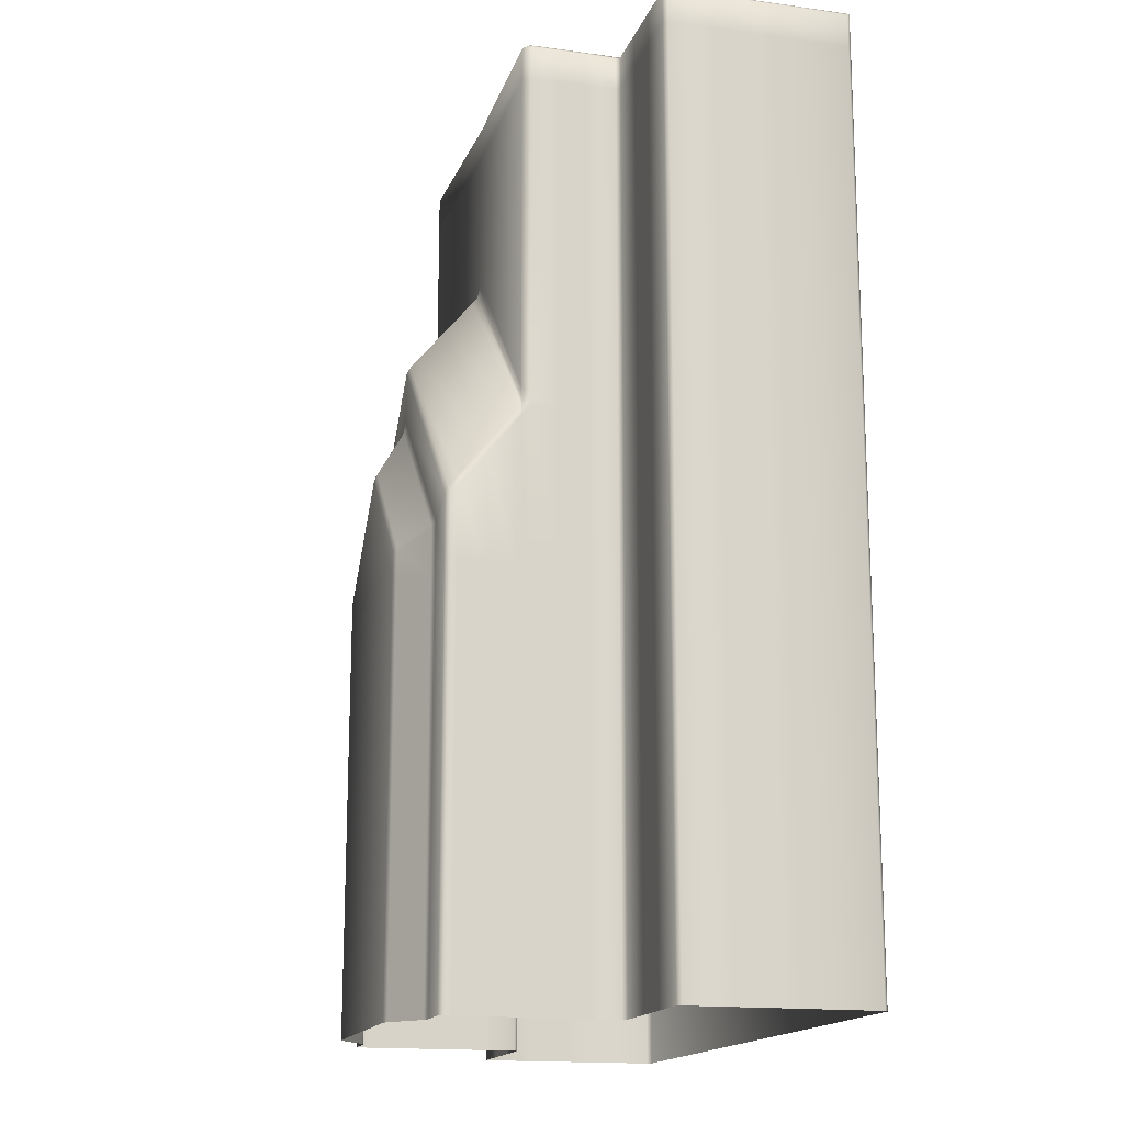
<metadata>
{"format":"obj","ext":"obj","renderer":"f3d","projection":"perspective","resolution":1024,"background":"white","views":[{"elev":-16.1,"azim":-105.7,"up":"+Y"}]}
</metadata>
<code>
g TigerPillarBaseNew
v -0.5398 4.578e-05 -1.564
v -4.578e-05 4.578e-05 -1.564
v -4.578e-05 0.5126 -1.564
v -0.5398 0.5126 -1.564
v -0.5753 4.578e-05 -1.552
v 0.5398 0.5126 -1.564
v 0.5398 4.578e-05 -1.564
v -0.5753 0.5126 -1.552
v -0.7484 4.578e-05 -1.413
v 0.5753 0.5126 -1.552
v 0.5753 4.578e-05 -1.552
v -0.7484 0.5126 -1.413
v -0.7841 4.578e-05 -1.4
v 0.7484 0.5126 -1.413
v 0.7484 4.578e-05 -1.413
v -0.7841 0.5126 -1.4
v -0.98 4.578e-05 -1.4
v 0.7841 0.5126 -1.4
v 0.7841 4.578e-05 -1.4
v -0.98 0.5126 -1.4
v -1 4.578e-05 -1.38
v 0.98 0.5126 -1.4
v 0.98 4.578e-05 -1.4
v -1 0.5126 -1.38
v -1 4.578e-05 -1.342
v 1 0.5126 -1.38
v 1 4.578e-05 -1.38
v -1 0.5126 -1.342
v -1 4.578e-05 -1.196
v 1 0.5126 -1.342
v 1 4.578e-05 -1.342
v -1 0.5126 -1.196
v -1 4.578e-05 -1.05
v 1 0.5126 -1.196
v 1 4.578e-05 -1.196
v -1 0.5126 -1.05
v -1 4.578e-05 -1.02
v 1 0.5126 -1.05
v 1 4.578e-05 -1.05
v -1 0.5126 -1.02
v -1 4.578e-05 -0.98
v 1 0.5126 -1.02
v 1 4.578e-05 -1.02
v -1 0.5126 -0.98
v -1 4.578e-05 -0.8266
v 1 0.5126 -0.98
v 1 4.578e-05 -0.98
v -1 0.5126 -0.8266
v -1 4.578e-05 -0.6734
v 1 0.5126 -0.8266
v 1 4.578e-05 -0.8266
v -1 0.5126 -0.6734
v -1 4.578e-05 -0.52
v 1 0.5126 -0.6734
v 1 4.578e-05 -0.6734
v -1 0.5126 -0.52
v -1.02 4.578e-05 -0.5
v 1 0.5126 -0.52
v 1 4.578e-05 -0.52
v -1.02 0.5126 -0.5
v -1.257 4.578e-05 -0.5
v 1.02 0.5126 -0.5
v 1.02 4.578e-05 -0.5
v -1.257 0.5126 -0.5
v -1.493 4.578e-05 -0.5
v 1.257 0.5126 -0.5
v 1.257 4.578e-05 -0.5
v -1.493 0.5126 -0.5
v -1.73 4.578e-05 -0.5
v 1.493 0.5126 -0.5
v 1.493 4.578e-05 -0.5
v -1.73 0.5126 -0.5
v -1.75 4.578e-05 -0.48
v 1.73 0.5126 -0.5
v 1.73 4.578e-05 -0.5
v -1.75 0.5126 -0.48
v -1.75 4.578e-05 -0.24
v 1.75 0.5126 -0.48
v 1.75 4.578e-05 -0.48
v -1.75 0.5126 -0.24
v -1.75 4.578e-05 4.578e-05
v 1.75 0.5126 -0.24
v 1.75 4.578e-05 -0.24
v -1.75 0.5126 4.578e-05
v -1.75 4.578e-05 0.48
v 1.75 0.5126 4.578e-05
v 1.75 4.578e-05 4.578e-05
v -1.75 0.5126 0.48
v -1.73 4.578e-05 0.5
v -1.73 0.5126 0.5
v 1.75 0.5126 0.48
v 1.75 4.578e-05 0.48
v 1.73 0.5126 0.5
v 1.73 4.578e-05 0.5
v 1.487 5 0.5
v 1.73 1.338 0.5
v 1.75 1.338 0.48
v 1.73 2.163 0.5
v 1.73 3 0.5
v 1.243 5 0.5
v 1.75 1.338 4.578e-05
v 1.75 2.163 0.48
v 1.75 1.338 -0.24
v 1.75 2.163 4.578e-05
v 1.75 3 0.48
v 1.75 1.338 -0.48
v 1.75 2.163 -0.24
v 1.73 1.338 -0.5
v 1.73 3.067 0.5
v 1.75 3 4.578e-05
v 1.75 2.163 -0.48
v 1.493 1.338 -0.5
v 1.75 3.067 0.48
v 1.75 3 -0.24
v 1.73 2.163 -0.5
v 1.257 1.338 -0.5
v 1.73 4.2 0.5
v 1.75 3.067 4.578e-05
v 1.75 3 -0.48
v 1.493 2.163 -0.5
v 1.02 1.338 -0.5
v 1.75 4.2 0.48
v 1.75 3.067 -0.24
v 1.73 3 -0.5
v 1.257 2.163 -0.5
v 1 1.338 -0.52
v 1.73 4.8 0.5
v 1.75 3.067 -0.48
v 1.493 3 -0.5
v 1.02 2.163 -0.5
v 1 1.338 -0.6734
v 1.73 3.067 -0.5
v 1.257 3 -0.5
v 1 2.163 -0.52
v 1 1.338 -0.8266
v 1.493 3.067 -0.5
v 1.02 3 -0.5
v 1 2.163 -0.6734
v 1 1.338 -0.98
v 1.257 3.067 -0.5
v 1 3 -0.52
v 1 2.163 -0.8266
v 1 1.338 -1.02
v 1.02 3.067 -0.5
v 1 3 -0.6734
v 1 2.163 -0.98
v 1 1.338 -1.05
v 1 3.067 -0.52
v 1 3 -0.8266
v 1 3 -0.98
v 1 2.163 -1.02
v 1 1.338 -1.196
v 1 3.067 -0.6734
v 1 2.163 -1.05
v 1 1.338 -1.342
v 1 2.944 -1.02
v 1 2.163 -1.196
v 1 1.338 -1.38
v 1 3.067 -0.8266
v 1 2.908 -1.05
v 1 2.163 -1.342
v 0.98 1.338 -1.4
v 1 2.731 -1.196
v 1 2.163 -1.38
v 0.7841 1.338 -1.4
v 1 2.554 -1.342
v 0.98 2.163 -1.4
v 0.7484 1.338 -1.413
v 1 2.508 -1.38
v 0.7841 2.163 -1.4
v 0.5753 1.338 -1.552
v 0.98 2.506 -1.4
v 0.9831 2.55 -1.385
v 0.9849 2.598 -1.346
v 0.7484 2.163 -1.413
v 0.5398 1.338 -1.564
v 0.7841 2.425 -1.4
v 0.5753 2.163 -1.552
v -4.578e-05 1.338 -1.564
v 0.9917 2.779 -1.198
v 0.7484 2.39 -1.413
v 0.5398 2.163 -1.564
v -0.5398 1.338 -1.564
v 0.9986 2.961 -1.051
v 0.5753 2.318 -1.552
v -4.578e-05 2.163 -1.564
v -0.5753 1.338 -1.552
v 0.5398 2.324 -1.564
v 0.5605 2.354 -1.552
v -0.5398 2.163 -1.564
v -0.7484 1.338 -1.413
v -4.578e-05 2.864 -1.564
v -0.5753 2.163 -1.552
v -0.7841 1.338 -1.4
v 0.7336 2.425 -1.413
v 0.01788 2.896 -1.552
v 0.01788 3.141 -1.413
v -4.578e-05 3.209 -1.4
v -0.01797 2.896 -1.552
v -0.7484 2.163 -1.413
v -0.98 1.338 -1.4
v -4.578e-05 3.486 -1.4
v -0.01797 3.141 -1.413
v -0.7841 2.163 -1.4
v -1 1.338 -1.38
v 0.01685 3.516 -1.385
v 0.01685 3.564 -1.345
v -0.98 2.163 -1.4
v -1 1.338 -1.342
v -0.01683 3.516 -1.385
v 0.01685 3.746 -1.196
v -1 2.163 -1.38
v -1 1.338 -1.196
v -0.01683 3.564 -1.345
v 0.01685 3.927 -1.046
v -1 2.163 -1.342
v -1 1.338 -1.05
v -0.01683 3.746 -1.196
v -1 2.163 -1.196
v -1 1.338 -1.02
v -1 2.163 -1.05
v -1 1.338 -0.98
v -1 2.163 -1.02
v -1 1.338 -0.8266
v -1 2.163 -0.98
v -1 1.338 -0.6734
v -1 2.163 -0.8266
v -1 1.338 -0.52
v -1 2.163 -0.6734
v -1.02 1.338 -0.5
v -1 2.163 -0.52
v -1.257 1.338 -0.5
v -1.02 2.163 -0.5
v -1.493 1.338 -0.5
v -1.257 2.163 -0.5
v -1.73 1.338 -0.5
v -1.493 2.163 -0.5
v -1.75 1.338 -0.48
v -1.73 2.163 -0.5
v -1.75 1.338 -0.24
v -1.75 2.163 -0.48
v -1.75 1.338 4.578e-05
v -1.75 2.163 -0.24
v -1.75 1.338 0.48
v -1.75 2.163 4.578e-05
v -1.73 1.338 0.5
v -1.75 2.163 0.48
v -1.73 2.163 0.5
v -1.73 3 -0.5
v -1.75 3 -0.48
v -1.75 3 -0.24
v -1.75 3 4.578e-05
v -1.75 3 0.48
v -1.73 3 0.5
v -1.73 3.067 0.5
v -1.73 4.2 0.5
v -1.73 4.8 0.5
v -1.75 3.067 0.48
v -1.75 3.067 4.578e-05
v -1.75 3.067 -0.24
v -1.75 3.067 -0.48
v -1.75 4.2 0.48
v -1.75 4.2 4.578e-05
v -1.75 4.2 -0.24
v -1.75 4.8 0.48
v -1.75 4.8 4.578e-05
v -1.73 3.067 -0.5
v -1.75 4.2 -0.48
v -1.75 4.8 -0.24
v -1.73 4.2 -0.5
v -1.75 4.8 -0.48
v -1.73 4.8 -0.5
v -1.75 4.98 0.48
v -1.75 4.98 4.578e-05
v -1.73 5 0.5
v -1.75 4.98 -0.24
v -1.75 4.98 -0.48
v -1.73 5 0.01004
v -1.73 4.98 -0.5
v -1.73 5 -0.235
v -1.73 5 -0.48
v -1.493 4.98 -0.5
v -1.48 5 -0.48
v -1.482 5 -0.235
v -1.483 5 0.01004
v -1.493 4.8 -0.5
v -1.257 4.98 -0.5
v -1.23 5 -0.48
v -1.493 4.2 -0.5
v -1.257 4.8 -0.5
v -1.493 3.067 -0.5
v -1.487 5 0.5
v -1.233 5 -0.235
v -0.98 5 -0.48
v -1.02 4.98 -0.5
v -1.257 4.2 -0.5
v -1.493 3 -0.5
v -1.237 5 0.01004
v -1.02 4.8 -0.5
v -1.257 3.067 -0.5
v -1.257 3 -0.5
v -1.02 4.2 -0.5
v -1 4.98 -0.52
v -1.02 3 -0.5
v -1.02 3.067 -0.5
v -1 4.8 -0.52
v -1 3 -0.52
v -1 3.067 -0.52
v -1 4.2 -0.52
v -1 4.98 -0.6734
v -1 3 -0.6734
v -1 4.8 -0.6734
v -1 4.2 -0.6734
v -1 3.067 -0.6734
v -1 3 -0.8266
v -1 3.067 -0.8266
v -1 4.2 -0.8266
v -1 4.8 -0.8266
v -1 4.98 -0.8266
v -1 3 -0.98
v -1 3.067 -0.98
v -1 4.2 -0.98
v -1 4.8 -0.98
v -0.98 5 -0.6467
v -1 4.98 -0.98
v -1 2.944 -1.02
v -0.98 5 -0.8133
v -1 2.908 -1.05
v -1 2.731 -1.196
v -1 2.554 -1.342
v -1 2.508 -1.38
v -0.98 2.506 -1.4
v -0.7841 2.425 -1.4
v -0.7484 2.39 -1.413
v -0.5753 2.318 -1.552
v -0.7336 2.425 -1.413
v -0.5398 2.324 -1.564
v -0.5605 2.354 -1.552
v -0.9832 2.55 -1.385
v -0.9849 2.598 -1.346
v -0.9917 2.779 -1.198
v -0.9986 2.961 -1.051
v -0.01683 3.927 -1.046
v -1 2.998 -1.02
v 0.01685 3.965 -1.015
v -0.985 3.048 -1.02
v -0.01683 3.965 -1.015
v 1 2.998 -1.02
v -4.578e-05 4.028 -1
v -0.97 3.113 -1.02
v 0.985 3.048 -1.02
v -4.578e-05 4.06 -1
v -0.97 4.2 -1.02
v 1 3.067 -0.98
v 0.97 3.113 -1.02
v -4.578e-05 4.2 -1
v -0.97 4.8 -1.02
v 0.97 4.2 -1.02
v 1 4.2 -0.98
v 1 4.2 -0.8266
v -4.578e-05 4.8 -1
v -0.97 4.98 -1.02
v 0.97 4.8 -1.02
v 1 4.8 -0.98
v -4.578e-05 4.98 -1
v -0.98 5 -0.98
v 0.97 4.98 -1.02
v -4.578e-05 5 -0.98
v 1 4.98 -0.98
v 1 4.8 -0.8266
v -4.578e-05 5 -0.82
v 0.98 5 -0.98
v 1 4.98 -0.8266
v -4.578e-05 5 -0.66
v 0.98 5 -0.8133
v 1 4.98 -0.6734
v 1 4.8 -0.6734
v 0.98 5 -0.6467
v -4.578e-05 5 -0.5
v 0.98 5 -0.48
v 1 4.98 -0.52
v 1 4.2 -0.6734
v -0.985 5 -0.235
v 1 4.8 -0.52
v 1 4.2 -0.52
v -4.578e-05 5 -0.25
v -0.99 5 0.01004
v 1.02 4.98 -0.5
v 1.02 4.2 -0.5
v 1.02 4.8 -0.5
v 1.257 4.2 -0.5
v 1.257 4.98 -0.5
v 1.257 4.8 -0.5
v 1.493 4.2 -0.5
v 1.493 4.8 -0.5
v 1.493 4.98 -0.5
v 1.23 5 -0.48
v 1.73 4.2 -0.5
v 1.73 4.8 -0.5
v 1.73 4.98 -0.5
v 1.75 4.2 -0.48
v 1.75 4.8 -0.48
v 1.75 4.2 -0.24
v 0.985 5 -0.235
v 1.48 5 -0.48
v 1.75 4.98 -0.48
v 1.75 4.8 -0.24
v 1.75 4.2 4.578e-05
v 1.73 5 -0.48
v 1.75 4.98 -0.24
v 1.233 5 -0.235
v 1.75 4.8 4.578e-05
v 1.75 4.8 0.48
v 1.482 5 -0.235
v 1.75 4.98 4.578e-05
v 1.73 5 -0.235
v 1.73 5 0.5
v 1.75 4.98 0.48
v 1.73 5 0.01004
v 1.483 5 0.01004
v 1.237 5 0.01004
v 1 5 0.5
v 0.99 5 0.01004
v -4.578e-05 5 0.5
v -4.578e-05 5 4.578e-05
v -1 5 0.5
v -1.243 5 0.5
g TigerPillarBaseNew_0
f 3 2 1
f 4 3 1
f 1 5 4
f 3 6 2
f 6 7 2
f 5 8 4
f 5 9 8
f 7 6 10
f 11 7 10
f 9 12 8
f 9 13 12
f 10 14 11
f 14 15 11
f 13 16 12
f 13 17 16
f 15 14 18
f 19 15 18
f 17 20 16
f 17 21 20
f 18 22 19
f 22 23 19
f 21 24 20
f 24 21 25
f 23 22 26
f 27 23 26
f 28 24 25
f 28 25 29
f 27 26 30
f 31 27 30
f 32 28 29
f 32 29 33
f 31 30 34
f 35 31 34
f 36 32 33
f 36 33 37
f 35 34 38
f 39 35 38
f 40 36 37
f 37 41 40
f 39 38 42
f 43 39 42
f 41 44 40
f 44 41 45
f 43 42 46
f 47 43 46
f 48 44 45
f 48 45 49
f 46 50 47
f 50 51 47
f 52 48 49
f 52 49 53
f 50 54 51
f 54 55 51
f 56 52 53
f 53 57 56
f 54 58 55
f 58 59 55
f 57 60 56
f 60 57 61
f 59 58 62
f 63 59 62
f 64 60 61
f 64 61 65
f 62 66 63
f 66 67 63
f 68 64 65
f 68 65 69
f 66 70 67
f 70 71 67
f 72 68 69
f 69 73 72
f 70 74 71
f 74 75 71
f 73 76 72
f 76 73 77
f 75 74 78
f 79 75 78
f 80 76 77
f 80 77 81
f 78 82 79
f 82 83 79
f 84 80 81
f 84 81 85
f 82 86 83
f 86 87 83
f 88 84 85
f 88 85 89
f 90 88 89
f 86 91 87
f 91 92 87
f 92 91 93
f 94 92 93
f 95 94 93
f 95 89 94
f 93 91 96
f 95 93 96
f 97 91 86
f 91 97 96
f 95 96 98
f 96 97 98
f 95 98 99
f 95 100 89
f 101 97 86
f 101 86 82
f 97 102 98
f 98 102 99
f 102 97 101
f 103 101 82
f 103 82 78
f 104 102 101
f 104 101 103
f 102 105 99
f 105 102 104
f 106 103 78
f 78 74 106
f 107 104 103
f 107 103 106
f 74 108 106
f 108 74 70
f 99 105 109
f 95 99 109
f 110 105 104
f 110 104 107
f 111 107 106
f 106 108 111
f 112 108 70
f 112 70 66
f 105 113 109
f 113 105 110
f 114 110 107
f 114 107 111
f 108 115 111
f 115 108 112
f 116 112 66
f 116 66 62
f 109 113 117
f 95 109 117
f 118 113 110
f 118 110 114
f 119 114 111
f 111 115 119
f 120 115 112
f 120 112 116
f 121 116 62
f 62 58 121
f 113 122 117
f 122 113 118
f 123 118 114
f 123 114 119
f 115 124 119
f 124 115 120
f 125 120 116
f 125 116 121
f 58 126 121
f 126 58 54
f 117 122 127
f 95 117 127
f 128 123 119
f 119 124 128
f 129 124 120
f 129 120 125
f 130 125 121
f 121 126 130
f 131 126 54
f 131 54 50
f 124 132 128
f 132 124 129
f 133 129 125
f 133 125 130
f 126 134 130
f 134 126 131
f 135 131 50
f 135 50 46
f 136 132 129
f 136 129 133
f 137 133 130
f 130 134 137
f 138 134 131
f 138 131 135
f 139 135 46
f 46 42 139
f 140 136 133
f 140 133 137
f 134 141 137
f 141 134 138
f 142 138 135
f 142 135 139
f 42 143 139
f 42 38 143
f 144 140 137
f 137 141 144
f 145 141 138
f 145 138 142
f 146 142 139
f 139 143 146
f 38 147 143
f 38 34 147
f 141 148 144
f 148 141 145
f 149 145 142
f 149 142 146
f 150 149 146
f 143 151 146
f 143 147 151
f 146 151 150
f 34 152 147
f 34 30 152
f 153 145 149
f 153 148 145
f 147 154 151
f 147 152 154
f 30 155 152
f 30 26 155
f 151 156 150
f 151 154 156
f 152 157 154
f 152 155 157
f 26 158 155
f 26 22 158
f 159 149 150
f 159 153 149
f 154 160 156
f 154 157 160
f 155 161 157
f 155 158 161
f 22 162 158
f 162 22 18
f 157 163 160
f 157 161 163
f 158 164 161
f 158 162 164
f 165 162 18
f 18 14 165
f 161 166 163
f 161 164 166
f 162 167 164
f 167 162 165
f 14 168 165
f 168 14 10
f 164 169 166
f 164 167 169
f 170 167 165
f 165 168 170
f 171 168 10
f 10 6 171
f 167 172 169
f 172 167 170
f 166 169 173
f 169 172 173
f 163 166 174
f 174 166 173
f 168 175 170
f 175 168 171
f 6 176 171
f 176 6 3
f 177 172 170
f 170 175 177
f 178 175 171
f 171 176 178
f 179 176 3
f 179 3 4
f 180 163 174
f 160 163 180
f 175 181 177
f 181 175 178
f 176 182 178
f 182 176 179
f 183 179 4
f 4 8 183
f 184 160 180
f 156 160 184
f 185 181 178
f 178 182 185
f 186 182 179
f 186 179 183
f 8 187 183
f 8 12 187
f 182 188 185
f 188 182 186
f 181 185 189
f 189 185 188
f 190 186 183
f 183 187 190
f 12 191 187
f 12 16 191
f 192 188 186
f 192 186 190
f 187 193 190
f 187 191 193
f 16 194 191
f 16 20 194
f 195 181 189
f 177 181 195
f 189 188 196
f 188 192 196
f 197 195 189
f 196 197 189
f 177 195 198
f 195 197 198
f 197 196 199
f 199 196 192
f 191 200 193
f 191 194 200
f 20 201 194
f 20 24 201
f 198 202 177
f 202 172 177
f 203 198 197
f 203 197 199
f 194 204 200
f 194 201 204
f 24 205 201
f 205 24 28
f 172 202 206
f 173 172 206
f 173 206 207
f 174 173 207
f 201 208 204
f 201 205 208
f 209 205 28
f 209 28 32
f 210 206 202
f 206 210 207
f 174 207 211
f 180 174 211
f 205 212 208
f 212 205 209
f 213 209 32
f 213 32 36
f 210 214 207
f 207 214 211
f 180 211 215
f 184 180 215
f 216 212 209
f 216 209 213
f 217 213 36
f 217 36 40
f 214 218 211
f 211 218 215
f 219 216 213
f 219 213 217
f 220 217 40
f 40 44 220
f 221 219 217
f 221 217 220
f 44 222 220
f 222 44 48
f 223 221 220
f 220 222 223
f 224 222 48
f 224 48 52
f 222 225 223
f 225 222 224
f 226 224 52
f 226 52 56
f 227 225 224
f 227 224 226
f 228 226 56
f 56 60 228
f 229 227 226
f 229 226 228
f 60 230 228
f 230 60 64
f 231 229 228
f 228 230 231
f 232 230 64
f 232 64 68
f 230 233 231
f 233 230 232
f 234 232 68
f 234 68 72
f 235 233 232
f 235 232 234
f 236 234 72
f 72 76 236
f 237 235 234
f 237 234 236
f 76 238 236
f 238 76 80
f 239 237 236
f 236 238 239
f 240 238 80
f 240 80 84
f 238 241 239
f 241 238 240
f 242 240 84
f 242 84 88
f 243 241 240
f 243 240 242
f 244 242 88
f 244 88 90
f 245 243 242
f 245 242 244
f 246 244 90
f 246 90 89
f 247 244 246
f 247 245 244
f 248 246 89
f 248 247 246
f 239 241 249
f 250 241 243
f 241 250 249
f 251 243 245
f 251 250 243
f 252 245 247
f 252 251 245
f 253 247 248
f 253 252 247
f 254 248 89
f 254 253 248
f 255 254 89
f 256 255 89
f 257 256 89
f 258 253 254
f 255 258 254
f 259 252 253
f 258 259 253
f 260 251 252
f 259 260 252
f 261 250 251
f 260 261 251
f 256 262 255
f 262 258 255
f 263 259 258
f 262 263 258
f 264 260 259
f 263 264 259
f 265 262 256
f 257 265 256
f 266 263 262
f 265 266 262
f 250 261 267
f 249 250 267
f 268 261 260
f 264 268 260
f 269 264 263
f 266 269 263
f 267 261 270
f 261 268 270
f 271 268 264
f 269 271 264
f 270 268 272
f 268 271 272
f 273 265 257
f 274 266 265
f 273 274 265
f 275 273 257
f 274 273 275
f 275 257 89
f 276 269 266
f 274 276 266
f 277 271 269
f 276 277 269
f 276 274 278
f 278 274 275
f 272 271 279
f 271 277 279
f 277 276 280
f 280 276 278
f 281 279 277
f 281 277 280
f 279 282 272
f 282 279 281
f 281 280 283
f 283 282 281
f 280 278 284
f 280 284 283
f 278 275 285
f 278 285 284
f 282 286 272
f 272 286 270
f 287 282 283
f 282 287 286
f 283 284 288
f 288 287 283
f 286 289 270
f 270 289 267
f 287 290 286
f 286 290 289
f 289 291 267
f 267 291 249
f 275 292 285
f 292 275 89
f 284 285 293
f 284 293 288
f 288 293 294
f 294 295 288
f 295 287 288
f 287 295 290
f 290 296 289
f 289 296 291
f 291 297 249
f 249 297 239
f 297 237 239
f 285 292 298
f 285 298 293
f 295 299 290
f 290 299 296
f 296 300 291
f 291 300 297
f 297 301 237
f 300 301 297
f 301 235 237
f 296 302 300
f 299 302 296
f 299 295 303
f 294 303 295
f 301 304 235
f 304 233 235
f 300 305 301
f 302 305 300
f 305 304 301
f 302 299 306
f 306 299 303
f 233 304 307
f 231 233 307
f 304 305 308
f 307 304 308
f 305 302 309
f 309 302 306
f 308 305 309
f 303 310 306
f 310 303 294
f 307 311 231
f 311 229 231
f 306 312 309
f 310 312 306
f 309 313 308
f 312 313 309
f 308 314 307
f 314 311 307
f 313 314 308
f 311 315 229
f 315 227 229
f 314 316 311
f 316 315 311
f 313 317 314
f 317 316 314
f 312 318 313
f 318 317 313
f 310 319 312
f 319 318 312
f 315 320 227
f 320 225 227
f 316 321 315
f 321 320 315
f 317 322 316
f 322 321 316
f 318 323 317
f 323 322 317
f 319 310 324
f 324 310 294
f 319 325 318
f 325 323 318
f 225 320 326
f 223 225 326
f 327 319 324
f 325 319 327
f 326 328 223
f 328 221 223
f 328 329 221
f 329 219 221
f 329 330 219
f 330 216 219
f 330 331 216
f 331 212 216
f 212 331 332
f 208 212 332
f 208 332 333
f 204 208 333
f 204 333 334
f 200 204 334
f 200 334 335
f 193 200 335
f 334 333 336
f 335 334 336
f 193 335 337
f 190 193 337
f 337 192 190
f 335 338 337
f 192 337 338
f 338 335 336
f 199 192 338
f 338 336 199
f 336 203 199
f 203 336 333
f 198 203 333
f 333 332 198
f 332 202 198
f 202 332 339
f 339 332 331
f 210 202 339
f 339 331 340
f 210 339 340
f 331 330 340
f 214 210 340
f 340 330 341
f 214 340 341
f 330 329 341
f 218 214 341
f 341 329 342
f 218 341 342
f 329 328 342
f 343 218 342
f 218 343 215
f 342 328 344
f 343 342 344
f 328 326 344
f 215 343 345
f 184 215 345
f 344 326 346
f 326 320 346
f 347 343 344
f 343 347 345
f 347 344 346
f 348 184 345
f 348 156 184
f 156 348 150
f 347 349 345
f 348 345 349
f 349 347 346
f 346 320 350
f 320 321 350
f 348 351 150
f 351 348 349
f 352 349 346
f 350 352 346
f 350 321 353
f 321 322 353
f 150 351 354
f 354 159 150
f 355 351 349
f 352 355 349
f 351 355 354
f 356 352 350
f 353 356 350
f 353 322 357
f 322 323 357
f 358 355 352
f 356 358 352
f 354 355 359
f 355 358 359
f 360 159 354
f 359 360 354
f 361 356 353
f 357 361 353
f 357 323 362
f 323 325 362
f 363 358 356
f 361 363 356
f 359 358 364
f 358 363 364
f 365 361 357
f 362 365 357
f 366 362 325
f 365 362 366
f 366 325 327
f 367 363 361
f 365 367 361
f 368 365 366
f 366 327 368
f 367 365 368
f 363 367 369
f 364 363 369
f 364 370 359
f 370 360 359
f 327 371 368
f 327 324 371
f 372 367 368
f 369 367 372
f 368 371 372
f 369 373 364
f 373 369 372
f 373 370 364
f 324 374 371
f 324 294 374
f 371 375 372
f 375 373 372
f 371 374 375
f 373 376 370
f 376 373 375
f 370 377 360
f 376 377 370
f 374 378 375
f 378 376 375
f 294 379 374
f 374 379 378
f 379 380 378
f 381 376 378
f 376 381 377
f 380 381 378
f 377 382 360
f 360 382 159
f 382 153 159
f 294 383 379
f 293 383 294
f 293 298 383
f 381 384 377
f 377 384 382
f 382 385 153
f 384 385 382
f 385 148 153
f 383 386 379
f 379 386 380
f 298 387 383
f 383 387 386
f 384 381 388
f 381 380 388
f 148 385 389
f 144 148 389
f 385 384 390
f 390 384 388
f 389 385 390
f 389 391 144
f 391 140 144
f 388 392 390
f 392 388 380
f 390 393 389
f 393 391 389
f 392 393 390
f 391 394 140
f 394 136 140
f 393 395 391
f 395 394 391
f 392 396 393
f 396 395 393
f 397 392 380
f 396 392 397
f 394 398 136
f 398 132 136
f 395 399 394
f 399 398 394
f 396 400 395
f 400 399 395
f 132 398 401
f 128 132 401
f 398 399 402
f 401 398 402
f 401 403 128
f 403 123 128
f 380 404 397
f 386 404 380
f 405 396 397
f 400 396 405
f 399 400 406
f 402 399 406
f 402 407 401
f 407 403 401
f 403 408 123
f 408 118 123
f 408 122 118
f 409 406 400
f 409 400 405
f 406 410 402
f 410 407 402
f 410 406 409
f 397 411 405
f 404 411 397
f 412 408 403
f 407 412 403
f 413 122 408
f 412 413 408
f 122 413 127
f 405 414 409
f 411 414 405
f 410 415 407
f 415 412 407
f 416 410 409
f 414 416 409
f 415 410 416
f 127 413 417
f 127 417 95
f 418 413 412
f 415 418 412
f 413 418 417
f 418 415 419
f 417 418 419
f 419 415 416
f 95 417 419
f 420 419 416
f 420 95 419
f 414 420 416
f 100 95 420
f 421 420 414
f 421 100 420
f 411 421 414
f 422 100 421
f 100 422 89
f 423 421 411
f 423 422 421
f 404 423 411
f 424 422 423
f 422 424 89
f 425 423 404
f 425 424 423
f 386 425 404
f 387 425 386
f 426 424 425
f 424 426 89
f 387 426 425
f 426 427 89
f 427 426 387
f 427 292 89
f 298 427 387
f 292 427 298

</code>
